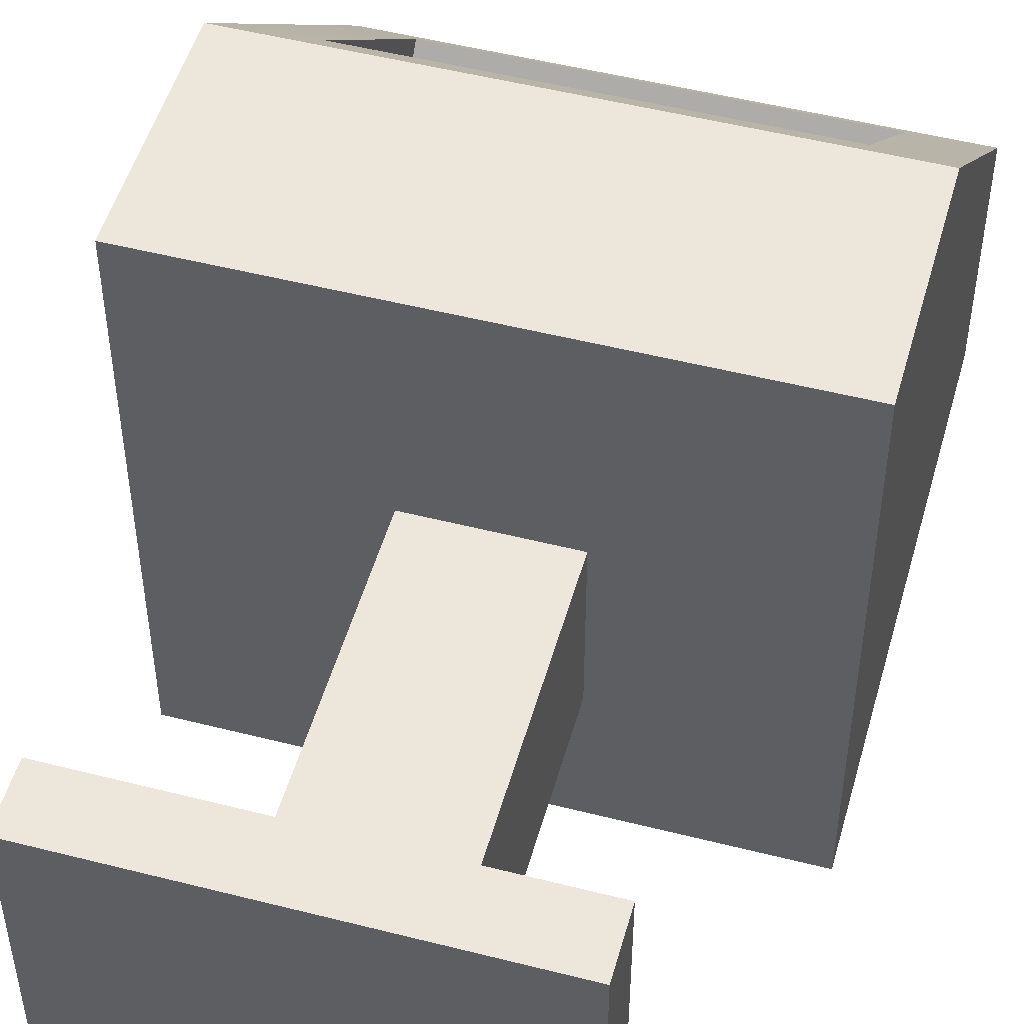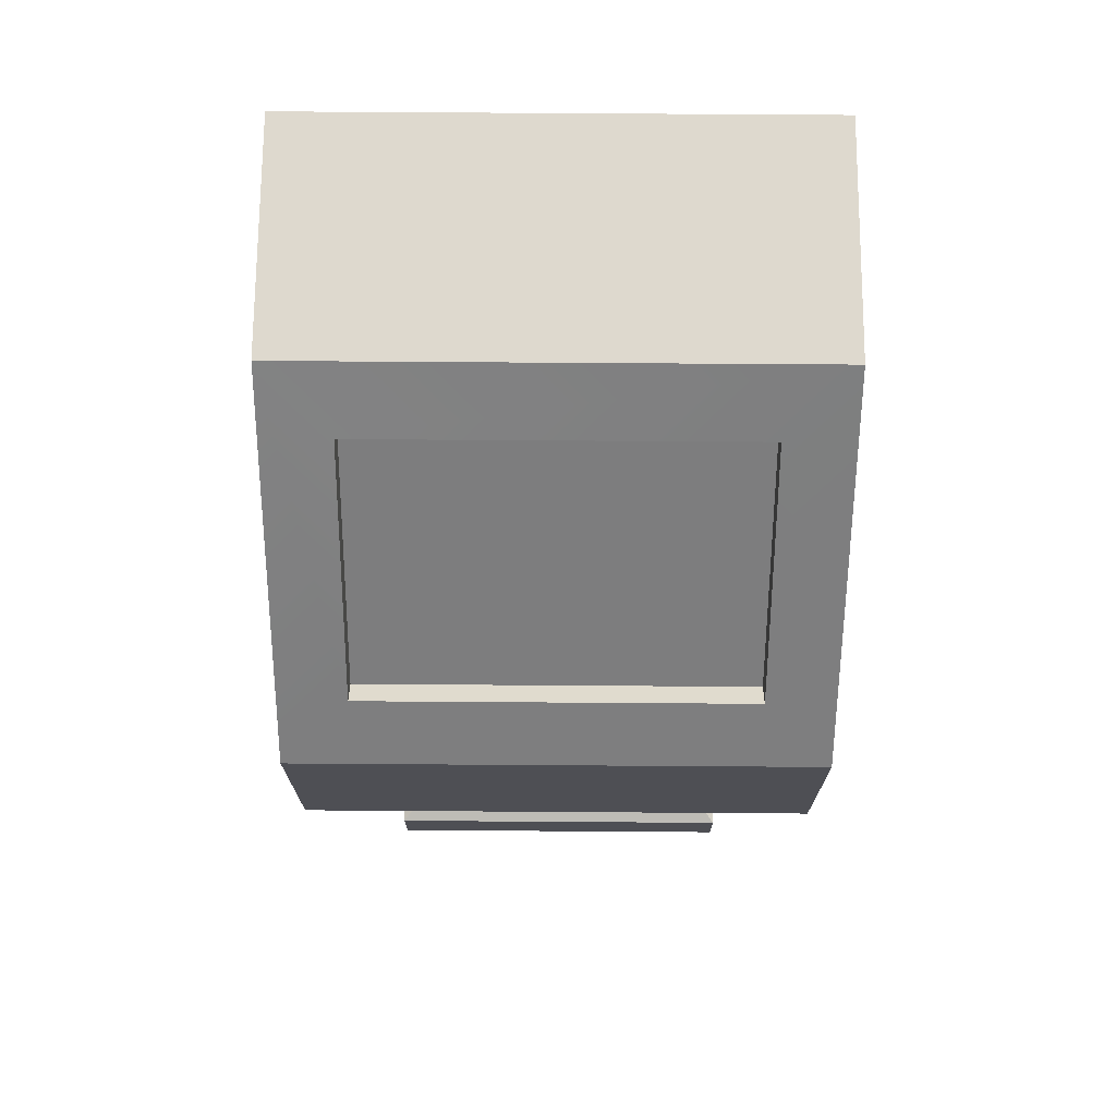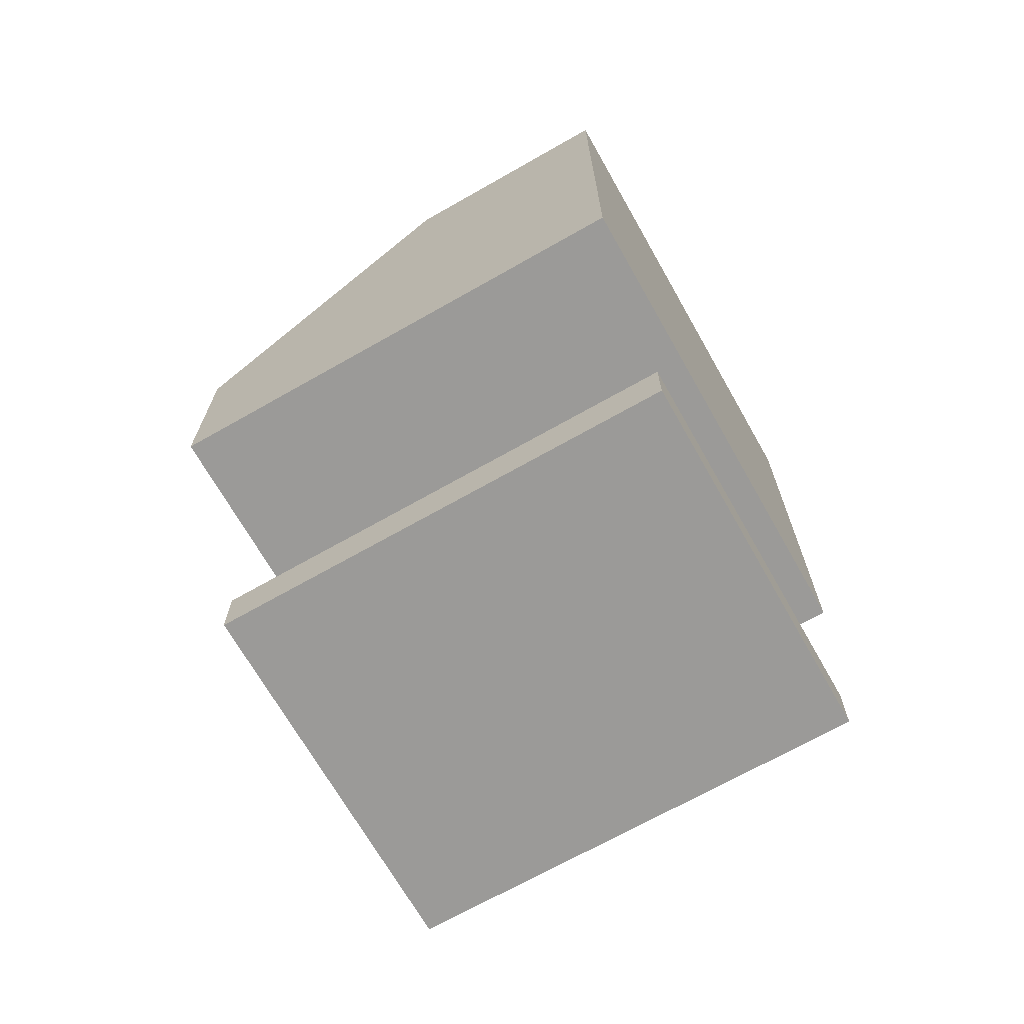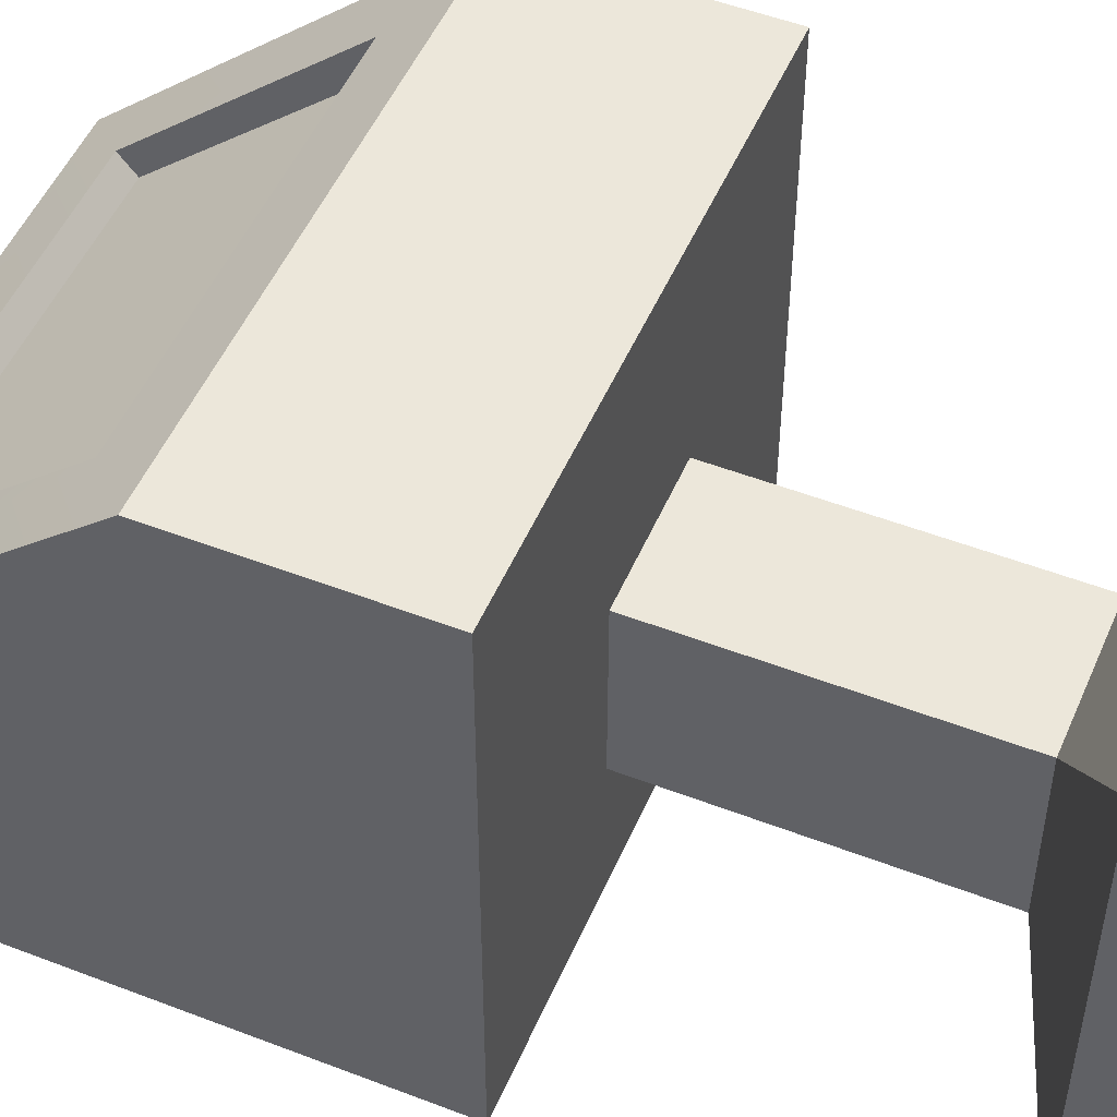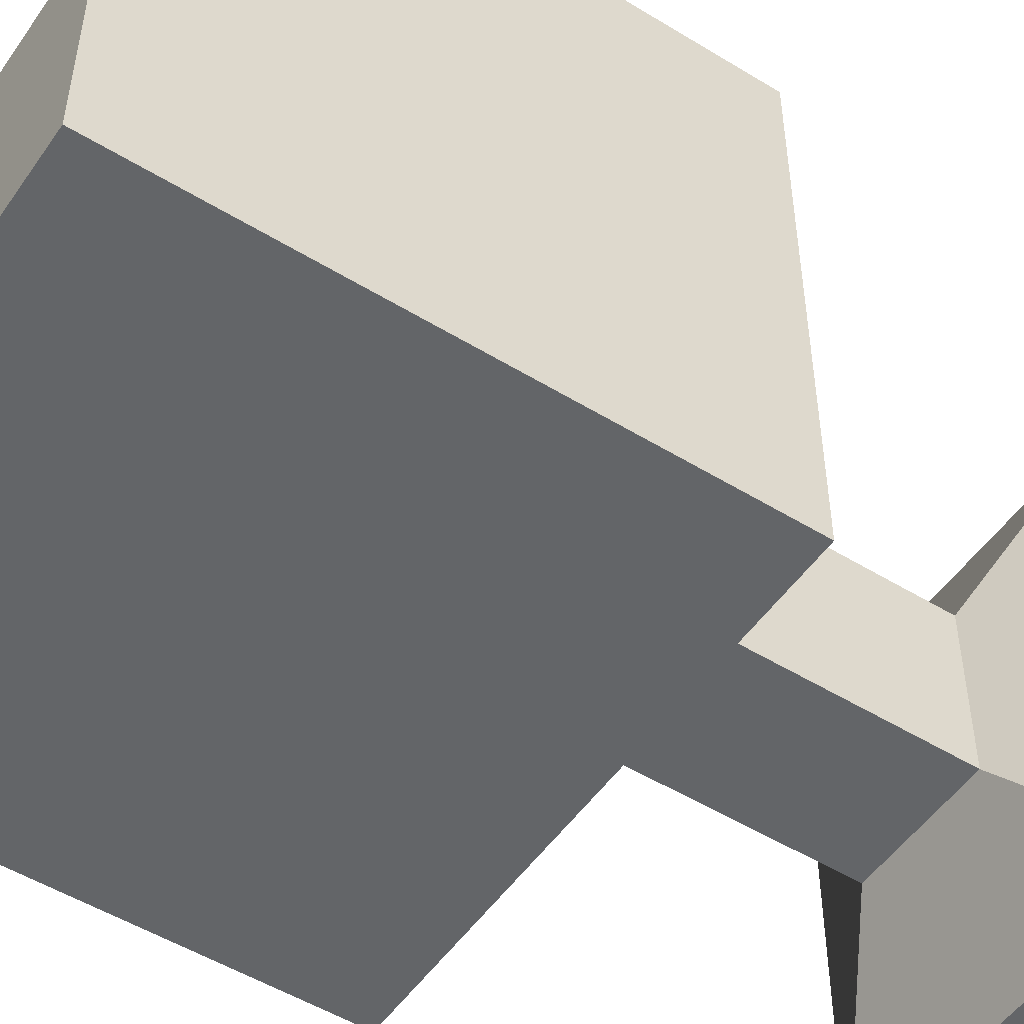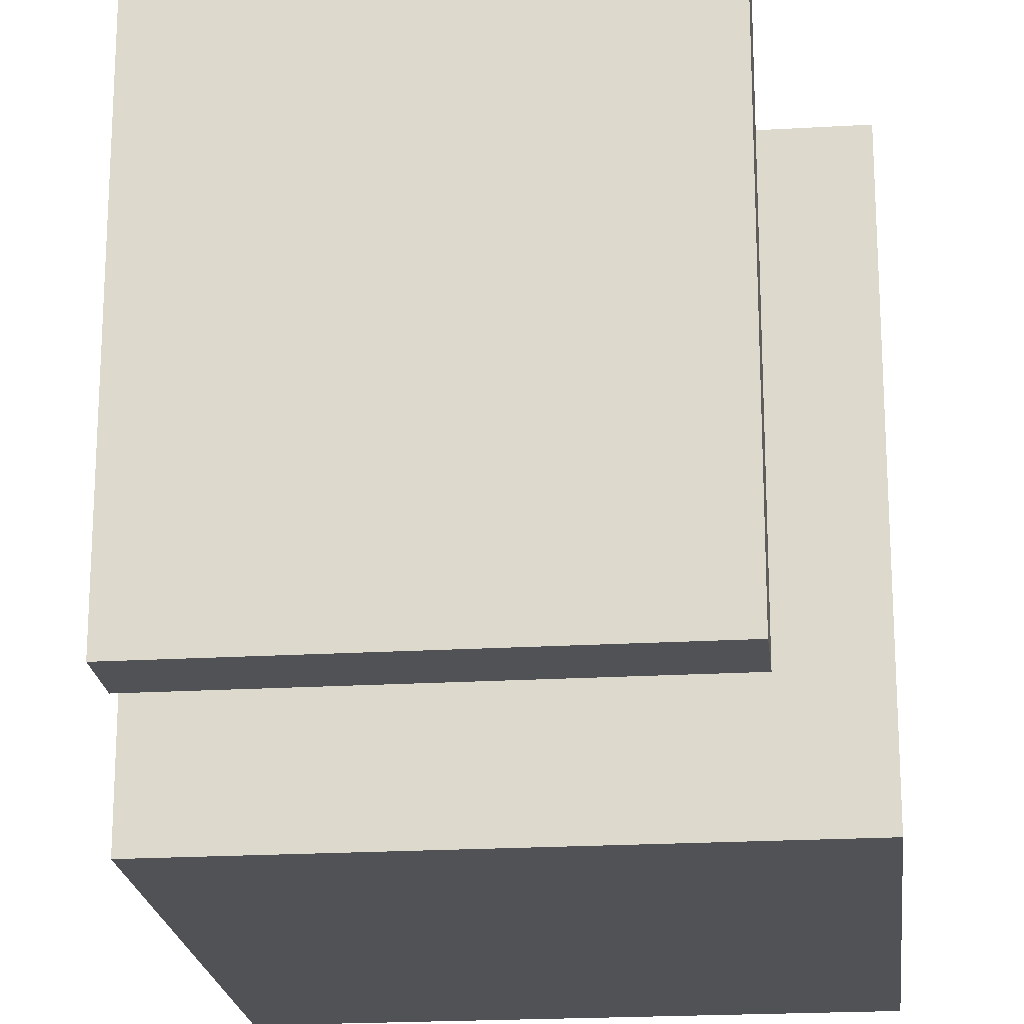
<metadata>
{"format":"obj","ext":"obj","renderer":"f3d","projection":"perspective","resolution":1024,"background":"white","views":[{"elev":50.5,"azim":15.6,"up":"+Z"},{"elev":71.6,"azim":0.4,"up":"+Y"},{"elev":-69.4,"azim":119.6,"up":"+Y"},{"elev":50.7,"azim":-67.1,"up":"+Z"},{"elev":-51.4,"azim":-123.7,"up":"+Z"},{"elev":-20.8,"azim":6.1,"up":"+Z"}]}
</metadata>
<code>
g pCube4
v -0.02333 0.07976 0.0229
v -0.02333 0.1047 0.001405
v 0.02333 0.1047 0.001405
v 0.02333 0.07976 0.0229
v -0.03141 0.1132 -0.002239
v -0.03141 0.1132 -0.03109
v 0.03141 0.1132 -0.03109
v 0.03141 0.1132 -0.002239
v -0.03141 0.1132 -0.03109
v -0.03141 0.0752 -0.03109
v 0.03141 0.0752 -0.03109
v 0.03141 0.1132 -0.03109
v -0.03141 0.04938 -0.03109
v -0.03141 0.04938 0.03109
v 0.03141 0.04938 0.03109
v 0.03141 0.04938 -0.03109
v 0.03141 0.0752 0.03109
v 0.03141 0.1132 -0.002239
v 0.03141 0.1132 -0.03109
v 0.03141 0.0752 -0.03109
v -0.03141 0.0752 -0.03109
v -0.03141 0.1132 -0.03109
v -0.03141 0.1132 -0.002239
v -0.03141 0.0752 0.03109
v -0.03141 0.0752 0.03109
v -0.02333 0.08172 0.02541
v 0.02333 0.08172 0.02541
v 0.03141 0.0752 0.03109
v 0.02333 0.1066 0.003752
v 0.03141 0.1132 -0.002239
v -0.02333 0.1066 0.003752
v -0.03141 0.1132 -0.002239
v -0.02333 0.08172 0.02541
v -0.02333 0.07976 0.0229
v 0.02333 0.07976 0.0229
v 0.02333 0.08172 0.02541
v 0.02333 0.08172 0.02541
v 0.02333 0.07976 0.0229
v 0.02333 0.1047 0.001405
v 0.02333 0.1066 0.003752
v 0.02333 0.1066 0.003752
v 0.02333 0.1047 0.001405
v -0.02333 0.1047 0.001405
v -0.02333 0.1066 0.003752
v -0.02333 0.1066 0.003752
v -0.02333 0.1047 0.001405
v -0.02333 0.07976 0.0229
v -0.02333 0.08172 0.02541
v -0.03141 0.0752 -0.03109
v -0.03141 0.04938 -0.03109
v 0.03141 0.04938 -0.03109
v 0.03141 0.0752 -0.03109
v 0.03141 0.0752 -0.03109
v 0.03141 0.04938 -0.03109
v 0.03141 0.04938 0.03109
v 0.03141 0.0752 0.03109
v 0.03141 0.0752 0.03109
v 0.03141 0.04938 0.03109
v -0.03141 0.04938 0.03109
v -0.03141 0.0752 0.03109
v -0.03141 0.0752 0.03109
v -0.03141 0.04938 0.03109
v -0.03141 0.04938 -0.03109
v -0.03141 0.0752 -0.03109
v -0.00786 0.01447 0.006285
v -0.00786 0.04917 0.006285
v 0.008407 0.04917 0.006285
v 0.008407 0.01447 0.006285
v -0.00786 0.04917 -0.01363
v -0.00786 0.01447 -0.01363
v 0.008407 0.01447 -0.01363
v 0.008407 0.04917 -0.01363
v -0.02204 -6.208e-06 -0.031
v -0.02204 -6.208e-06 0.02365
v 0.02259 -6.208e-06 0.02365
v 0.02259 -6.208e-06 -0.031
v 0.008407 0.01447 0.006285
v 0.008407 0.04917 0.006285
v 0.008407 0.04917 -0.01363
v 0.008407 0.01447 -0.01363
v -0.00786 0.01447 -0.01363
v -0.00786 0.04917 -0.01363
v -0.00786 0.04917 0.006285
v -0.00786 0.01447 0.006285
v -0.00786 0.01447 -0.01363
v -0.02204 0.006867 -0.031
v 0.02259 0.006867 -0.031
v 0.008407 0.01447 -0.01363
v 0.008407 0.01447 -0.01363
v 0.02259 0.006867 -0.031
v 0.02259 0.006867 0.02365
v 0.008407 0.01447 0.006285
v 0.008407 0.01447 0.006285
v 0.02259 0.006867 0.02365
v -0.02204 0.006867 0.02365
v -0.00786 0.01447 0.006285
v -0.00786 0.01447 0.006285
v -0.02204 0.006867 0.02365
v -0.02204 0.006867 -0.031
v -0.00786 0.01447 -0.01363
v -0.02204 0.006867 -0.031
v -0.02204 -6.208e-06 -0.031
v 0.02259 -6.208e-06 -0.031
v 0.02259 0.006867 -0.031
v 0.02259 0.006867 -0.031
v 0.02259 -6.208e-06 -0.031
v 0.02259 -6.208e-06 0.02365
v 0.02259 0.006867 0.02365
v 0.02259 0.006867 0.02365
v 0.02259 -6.208e-06 0.02365
v -0.02204 -6.208e-06 0.02365
v -0.02204 0.006867 0.02365
v -0.02204 0.006867 0.02365
v -0.02204 -6.208e-06 0.02365
v -0.02204 -6.208e-06 -0.031
v -0.02204 0.006867 -0.031
g pCube4_0
f 3 2 1
f 4 3 1
f 7 6 5
f 8 7 5
f 11 10 9
f 12 11 9
f 15 14 13
f 16 15 13
f 19 18 17
f 20 19 17
f 23 22 21
f 24 23 21
f 27 26 25
f 28 27 25
f 29 27 28
f 30 29 28
f 31 29 30
f 32 31 30
f 26 31 32
f 25 26 32
f 35 34 33
f 36 35 33
f 39 38 37
f 40 39 37
f 43 42 41
f 44 43 41
f 47 46 45
f 48 47 45
f 51 50 49
f 52 51 49
f 55 54 53
f 56 55 53
f 59 58 57
f 60 59 57
f 63 62 61
f 64 63 61
f 67 66 65
f 68 67 65
f 71 70 69
f 72 71 69
f 75 74 73
f 76 75 73
f 79 78 77
f 80 79 77
f 83 82 81
f 84 83 81
f 87 86 85
f 88 87 85
f 91 90 89
f 92 91 89
f 95 94 93
f 96 95 93
f 99 98 97
f 100 99 97
f 103 102 101
f 104 103 101
f 107 106 105
f 108 107 105
f 111 110 109
f 112 111 109
f 115 114 113
f 116 115 113

</code>
